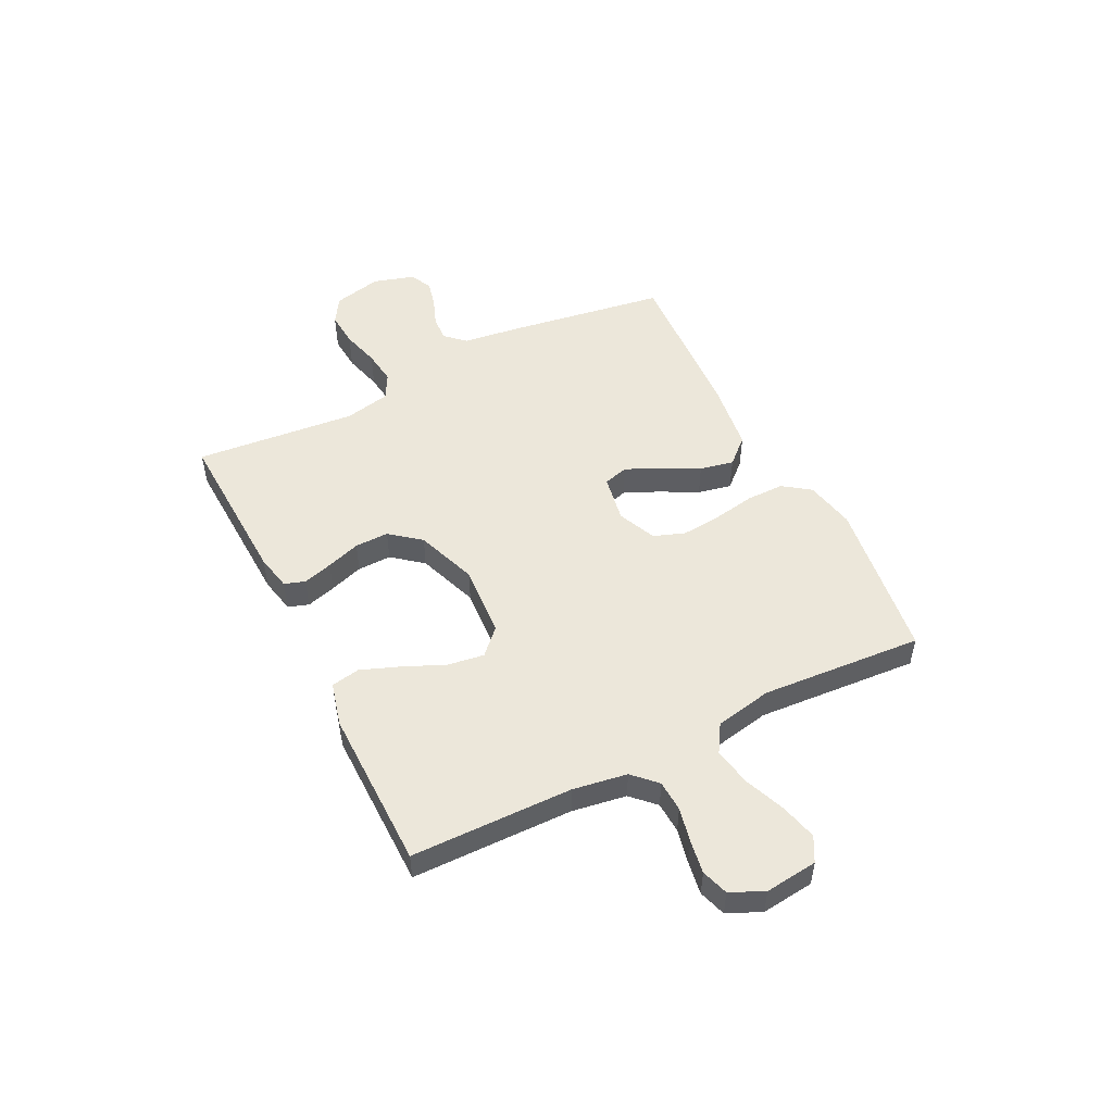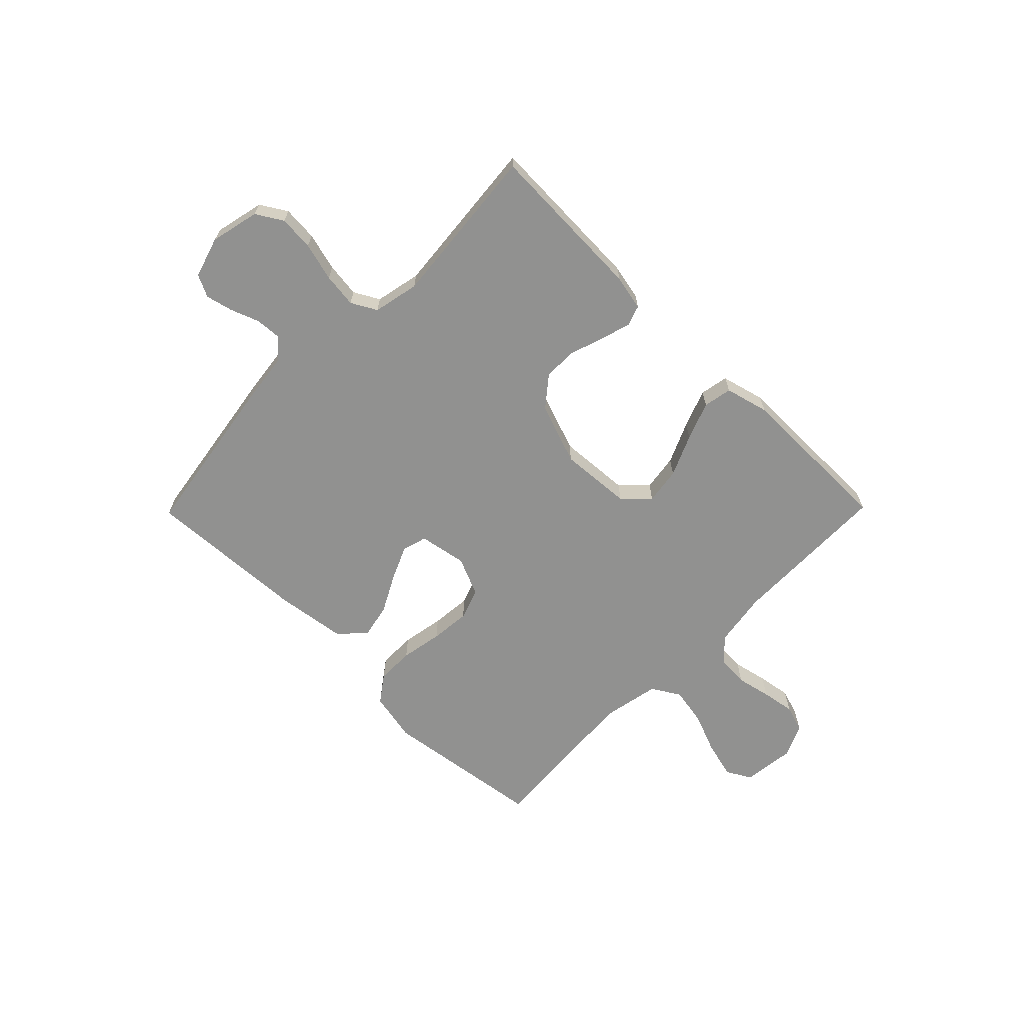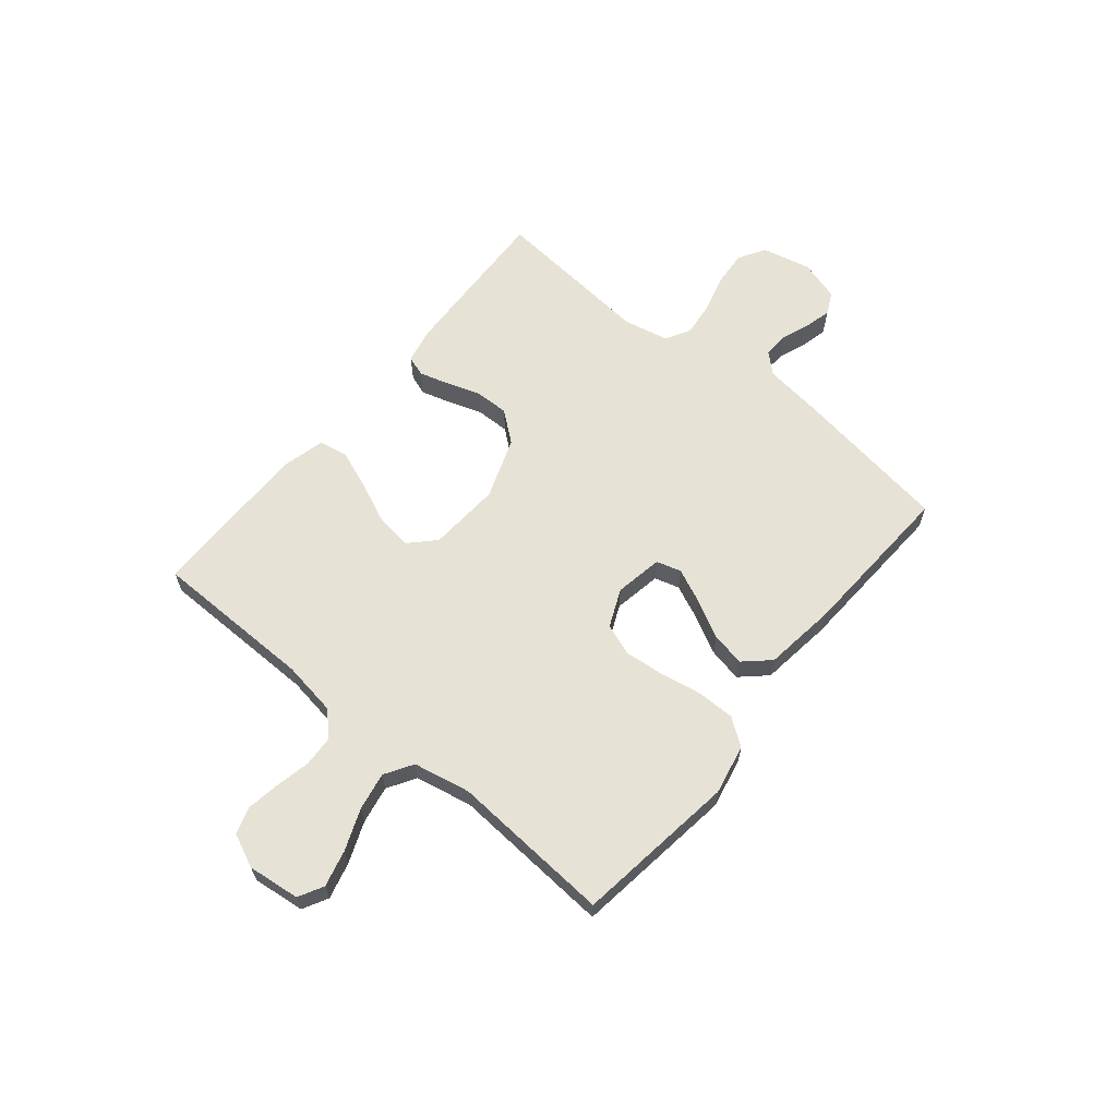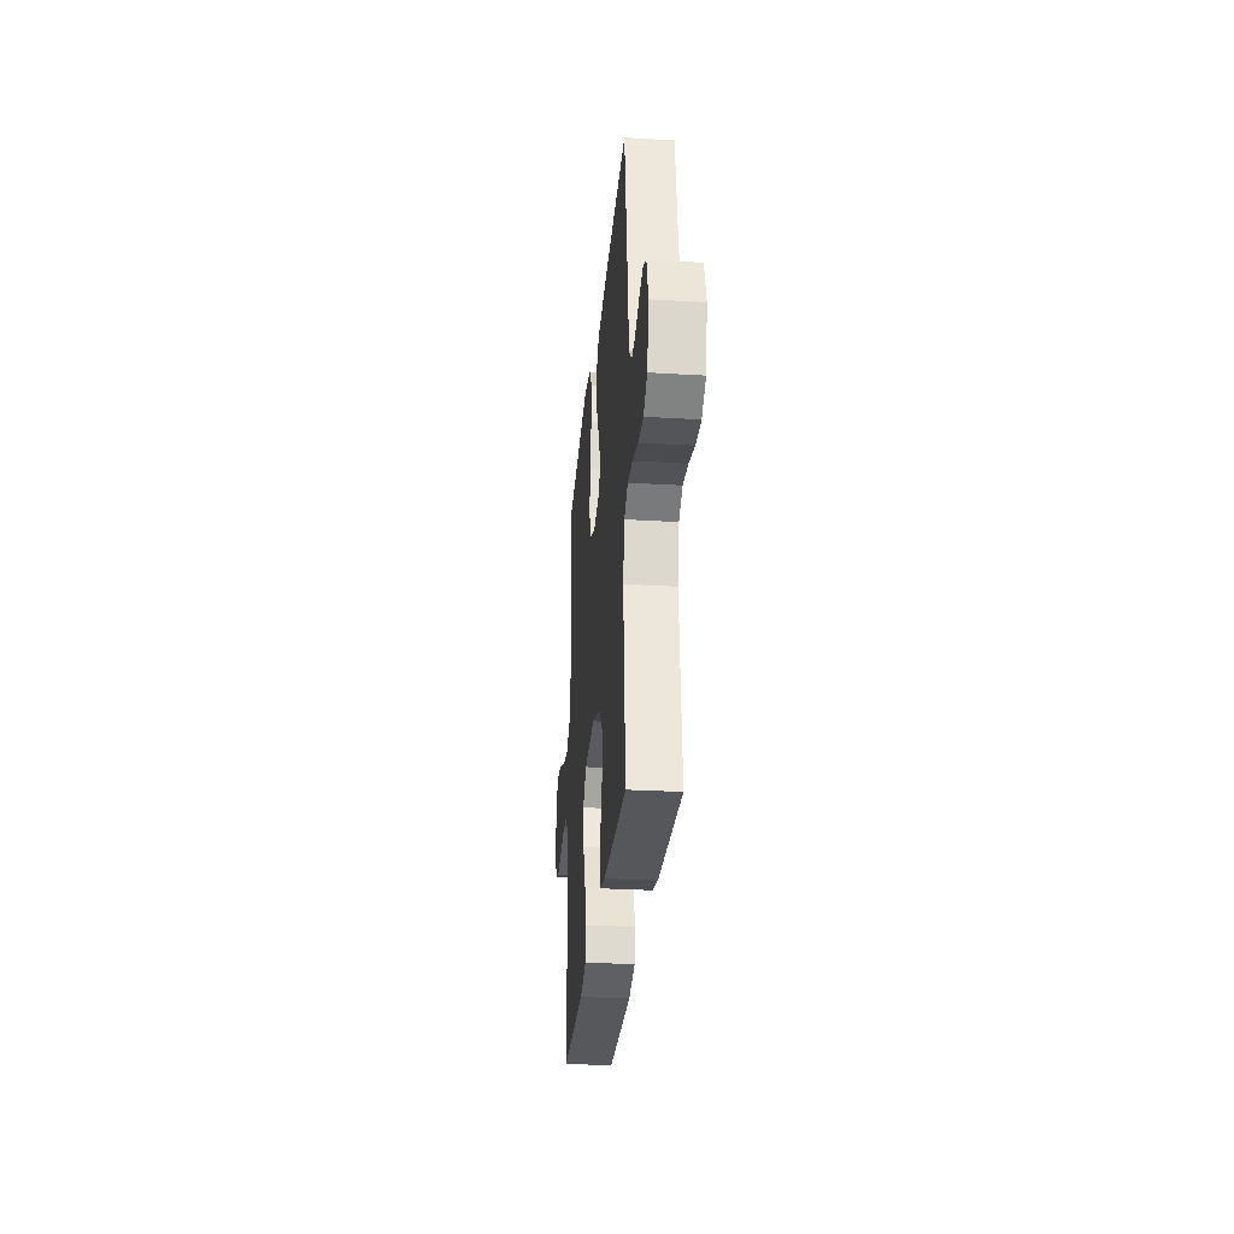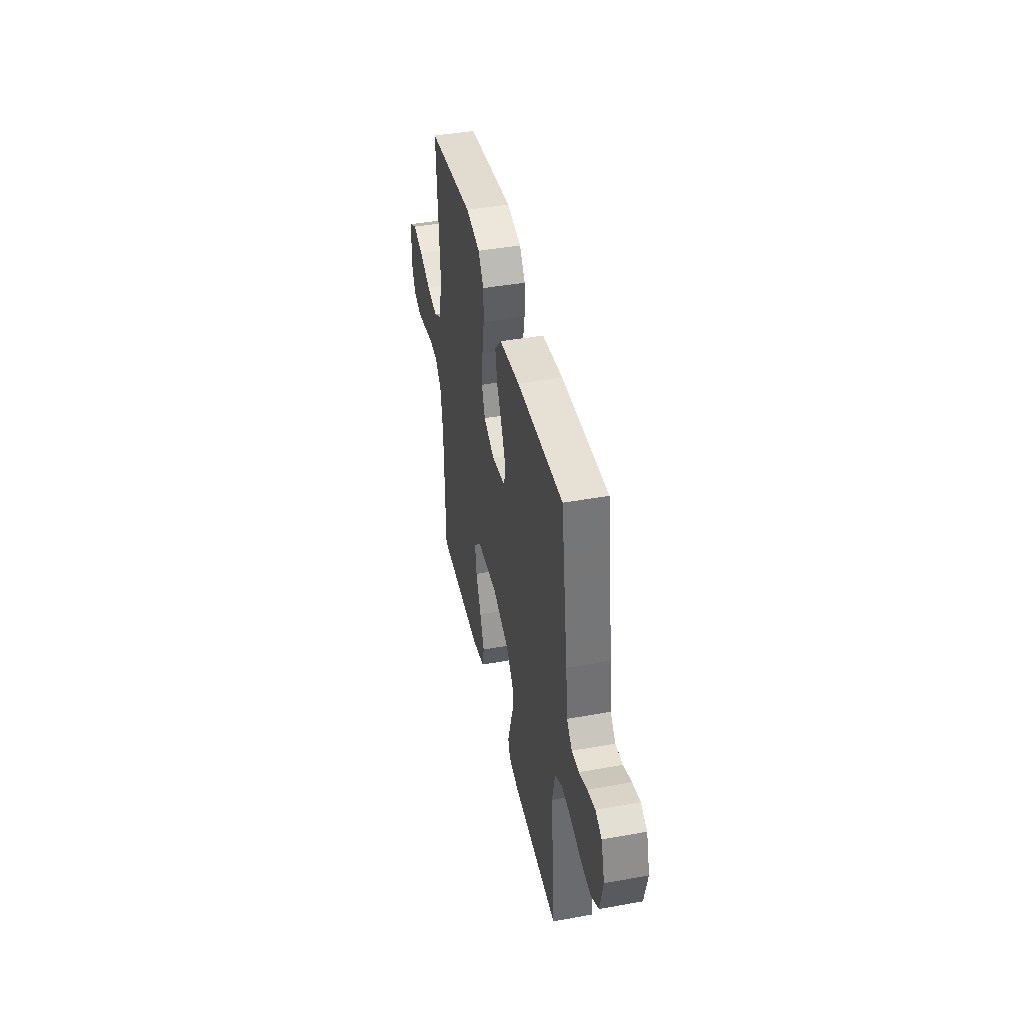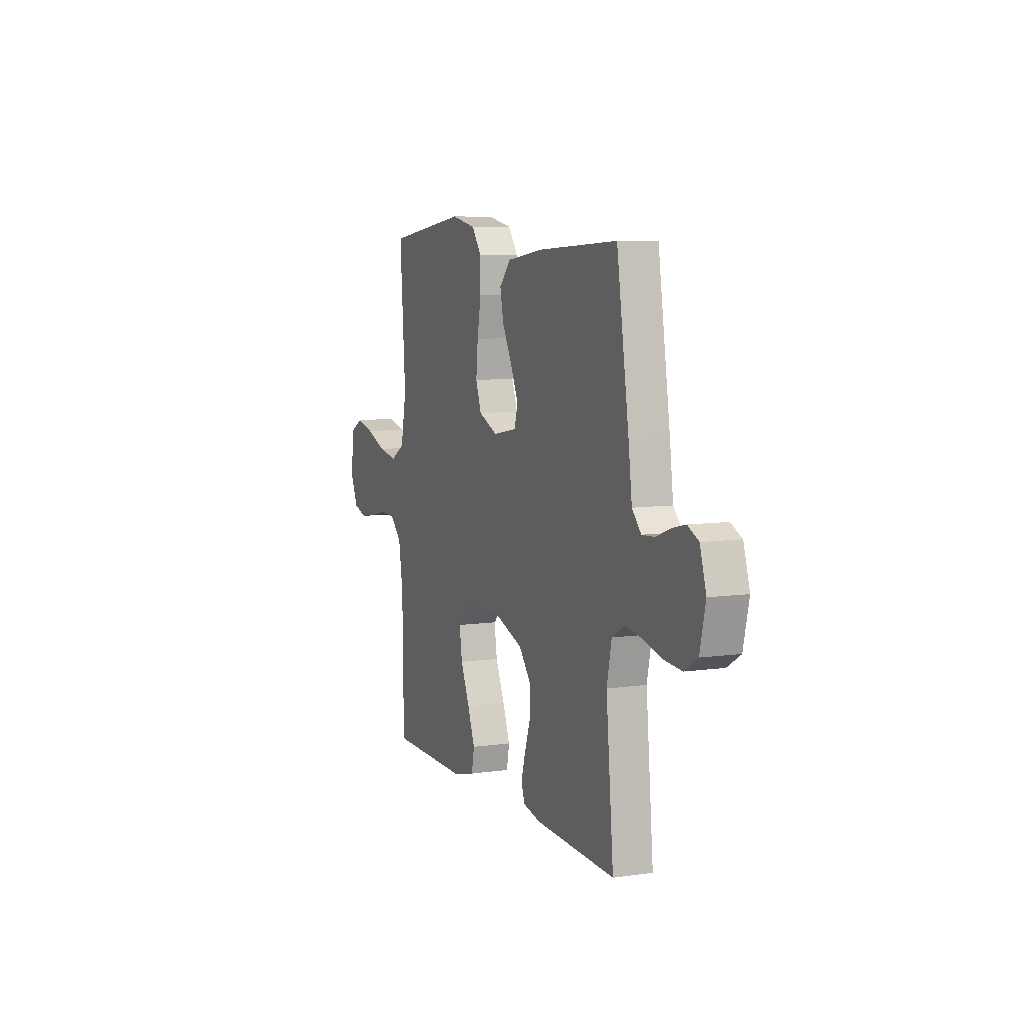
<metadata>
{"format":"obj","ext":"obj","renderer":"f3d","projection":"perspective","resolution":1024,"background":"white","views":[{"elev":50.9,"azim":-116.6,"up":"+Y"},{"elev":-65.9,"azim":135.5,"up":"+Y"},{"elev":63.1,"azim":-50.6,"up":"+Y"},{"elev":-29.0,"azim":84.9,"up":"+Z"},{"elev":42.5,"azim":77.8,"up":"+Z"},{"elev":7.6,"azim":67.8,"up":"+Z"}]}
</metadata>
<code>
v -0.5 0.07 0.5
v -0.2 0.07 0.541
v -0.107 0.07 0.522
v -0.071 0.07 0.472
v -0.071 0.07 0.402
v -0.085 0.07 0.324
v -0.092 0.07 0.25
v -0.071 0.07 0.192
v 0 0.07 0.161
v 0.089 0.07 0.177
v 0.102 0.07 0.223
v 0.074 0.07 0.286
v 0.037 0.07 0.356
v 0.024 0.07 0.419
v 0.067 0.07 0.466
v 0.2 0.07 0.484
v 0.5 0.07 0.5
v 0.546 0.07 0.2
v 0.559 0.07 0.098
v 0.593 0.07 0.061
v 0.64 0.07 0.064
v 0.693 0.07 0.084
v 0.743 0.07 0.096
v 0.784 0.07 0.076
v 0.807 0.07 0
v 0.786 0.07 -0.091
v 0.737 0.07 -0.121
v 0.672 0.07 -0.116
v 0.601 0.07 -0.097
v 0.537 0.07 -0.089
v 0.49 0.07 -0.115
v 0.472 0.07 -0.2
v 0.5 0.07 -0.5
v 0.2 0.07 -0.488
v 0.134 0.07 -0.474
v 0.121 0.07 -0.436
v 0.137 0.07 -0.381
v 0.158 0.07 -0.318
v 0.159 0.07 -0.255
v 0.114 0.07 -0.199
v 0 0.07 -0.158
v -0.134 0.07 -0.167
v -0.18 0.07 -0.212
v -0.17 0.07 -0.28
v -0.136 0.07 -0.357
v -0.109 0.07 -0.428
v -0.119 0.07 -0.481
v -0.2 0.07 -0.502
v -0.5 0.07 -0.5
v -0.504 0.07 -0.2
v -0.52 0.07 -0.099
v -0.562 0.07 -0.057
v -0.62 0.07 -0.054
v -0.684 0.07 -0.068
v -0.746 0.07 -0.078
v -0.796 0.07 -0.062
v -0.824 0.07 0
v -0.813 0.07 0.097
v -0.767 0.07 0.122
v -0.699 0.07 0.105
v -0.623 0.07 0.075
v -0.552 0.07 0.062
v -0.5 0.07 0.094
v -0.479 0.07 0.2
v -0.5 0 0.5
v -0.2 0 0.541
v -0.107 0 0.522
v -0.071 0 0.472
v -0.071 0 0.402
v -0.085 0 0.324
v -0.092 0 0.25
v -0.071 0 0.192
v 0 0 0.161
v 0.089 0 0.177
v 0.102 0 0.223
v 0.074 0 0.286
v 0.037 0 0.356
v 0.024 0 0.419
v 0.067 0 0.466
v 0.2 0 0.484
v 0.5 0 0.5
v 0.546 0 0.2
v 0.559 0 0.098
v 0.593 0 0.061
v 0.64 0 0.064
v 0.693 0 0.084
v 0.743 0 0.096
v 0.784 0 0.076
v 0.807 0 0
v 0.786 0 -0.091
v 0.737 0 -0.121
v 0.672 0 -0.116
v 0.601 0 -0.097
v 0.537 0 -0.089
v 0.49 0 -0.115
v 0.472 0 -0.2
v 0.5 0 -0.5
v 0.2 0 -0.488
v 0.134 0 -0.474
v 0.121 0 -0.436
v 0.137 0 -0.381
v 0.158 0 -0.318
v 0.159 0 -0.255
v 0.114 0 -0.199
v 0 0 -0.158
v -0.134 0 -0.167
v -0.18 0 -0.212
v -0.17 0 -0.28
v -0.136 0 -0.357
v -0.109 0 -0.428
v -0.119 0 -0.481
v -0.2 0 -0.502
v -0.5 0 -0.5
v -0.504 0 -0.2
v -0.52 0 -0.099
v -0.562 0 -0.057
v -0.62 0 -0.054
v -0.684 0 -0.068
v -0.746 0 -0.078
v -0.796 0 -0.062
v -0.824 0 0
v -0.813 0 0.097
v -0.767 0 0.122
v -0.699 0 0.105
v -0.623 0 0.075
v -0.552 0 0.062
v -0.5 0 0.094
v -0.479 0 0.2
f 58 59 60 61
f 58 61 62
f 57 58 62
f 56 57 62
f 53 54 55 56
f 53 56 62
f 52 53 62 63
f 47 48 49 50
f 47 50 51
f 44 45 46 47
f 44 47 51 52
f 35 36 37 38
f 33 34 35 38
f 32 33 38 39
f 31 32 39 40
f 26 27 28 29
f 26 29 30
f 25 26 30
f 24 25 30
f 21 22 23 24
f 21 24 30 31
f 16 17 18 19
f 16 19 20
f 15 16 20
f 12 13 14 15
f 11 12 15 20
f 10 11 20
f 9 10 20
f 3 4 5 6
f 3 6 7
f 64 1 2 3
f 63 64 3 7
f 43 44 52 63
f 42 43 63 7
f 21 31 40 41
f 20 21 41 42
f 9 20 42
f 8 9 42
f 7 8 42
f 125 124 123 122
f 126 125 122
f 126 122 121
f 126 121 120
f 120 119 118 117
f 126 120 117
f 127 126 117 116
f 114 113 112 111
f 115 114 111
f 111 110 109 108
f 116 115 111 108
f 102 101 100 99
f 102 99 98 97
f 103 102 97 96
f 104 103 96 95
f 93 92 91 90
f 94 93 90
f 94 90 89
f 94 89 88
f 88 87 86 85
f 95 94 88 85
f 83 82 81 80
f 84 83 80
f 84 80 79
f 79 78 77 76
f 84 79 76 75
f 84 75 74
f 84 74 73
f 70 69 68 67
f 71 70 67
f 67 66 65 128
f 71 67 128 127
f 127 116 108 107
f 71 127 107 106
f 105 104 95 85
f 106 105 85 84
f 106 84 73
f 106 73 72
f 106 72 71
f 1 65 66 2
f 2 66 67 3
f 3 67 68 4
f 4 68 69 5
f 5 69 70 6
f 6 70 71 7
f 7 71 72 8
f 8 72 73 9
f 9 73 74 10
f 10 74 75 11
f 11 75 76 12
f 12 76 77 13
f 13 77 78 14
f 14 78 79 15
f 15 79 80 16
f 16 80 81 17
f 17 81 82 18
f 18 82 83 19
f 19 83 84 20
f 20 84 85 21
f 21 85 86 22
f 22 86 87 23
f 23 87 88 24
f 24 88 89 25
f 25 89 90 26
f 26 90 91 27
f 27 91 92 28
f 28 92 93 29
f 29 93 94 30
f 30 94 95 31
f 31 95 96 32
f 32 96 97 33
f 33 97 98 34
f 34 98 99 35
f 35 99 100 36
f 36 100 101 37
f 37 101 102 38
f 38 102 103 39
f 39 103 104 40
f 40 104 105 41
f 41 105 106 42
f 42 106 107 43
f 43 107 108 44
f 44 108 109 45
f 45 109 110 46
f 46 110 111 47
f 47 111 112 48
f 48 112 113 49
f 49 113 114 50
f 50 114 115 51
f 51 115 116 52
f 52 116 117 53
f 53 117 118 54
f 54 118 119 55
f 55 119 120 56
f 56 120 121 57
f 57 121 122 58
f 58 122 123 59
f 59 123 124 60
f 60 124 125 61
f 61 125 126 62
f 62 126 127 63
f 63 127 128 64
f 64 128 65 1

</code>
